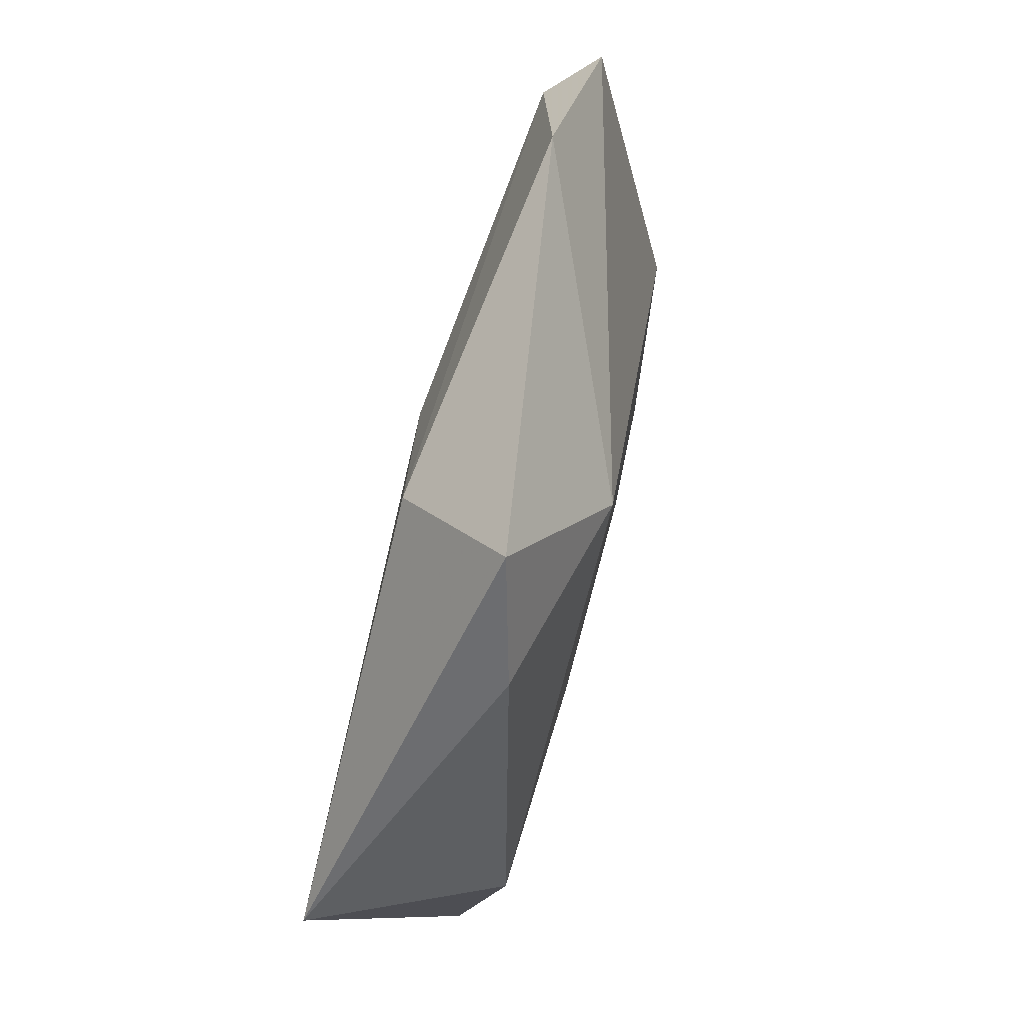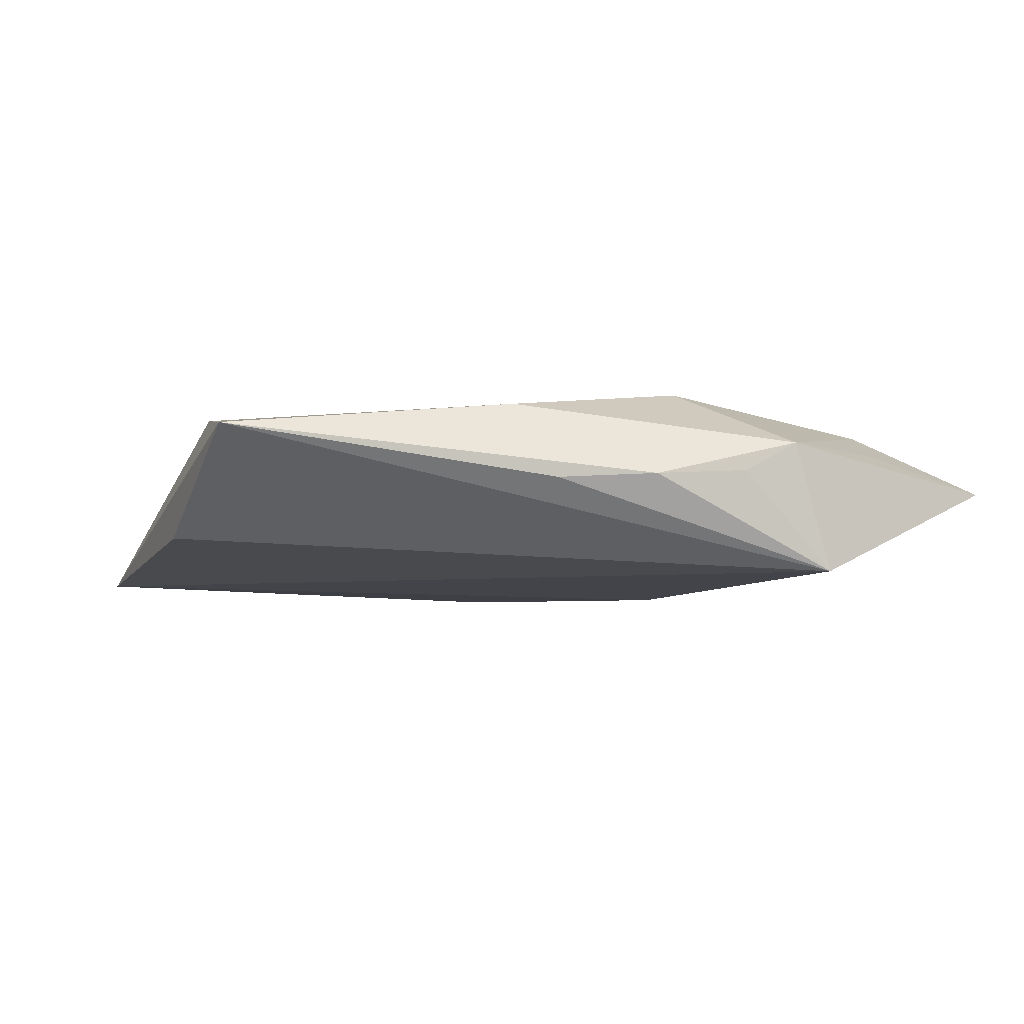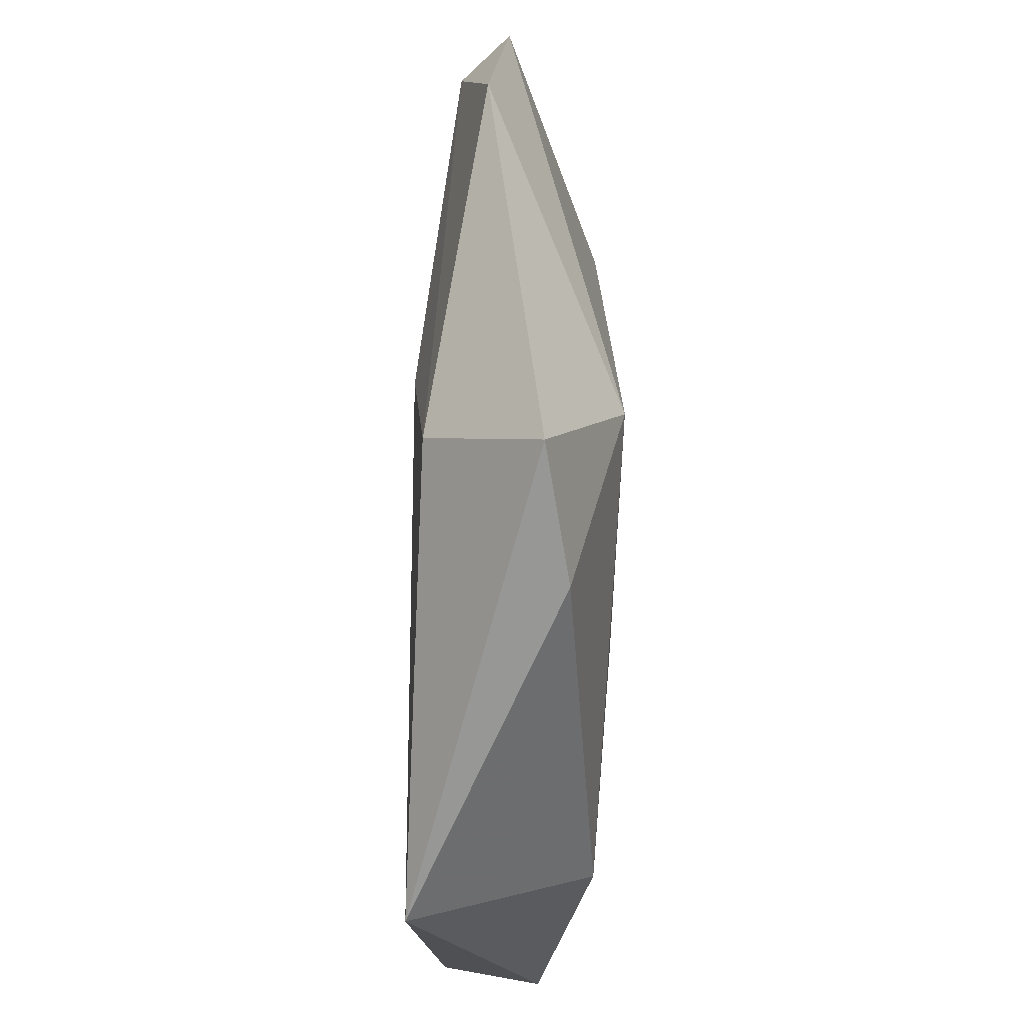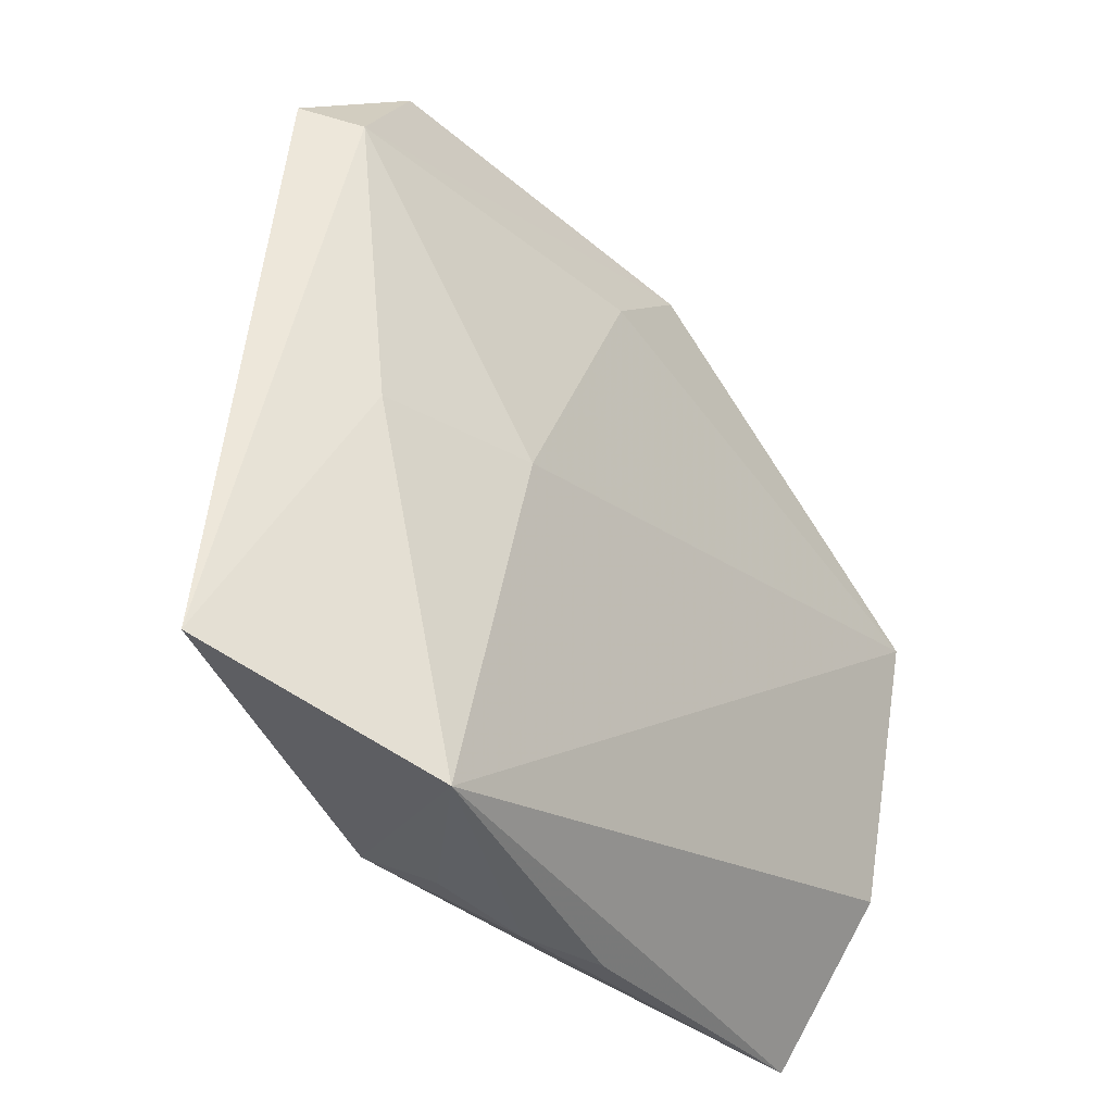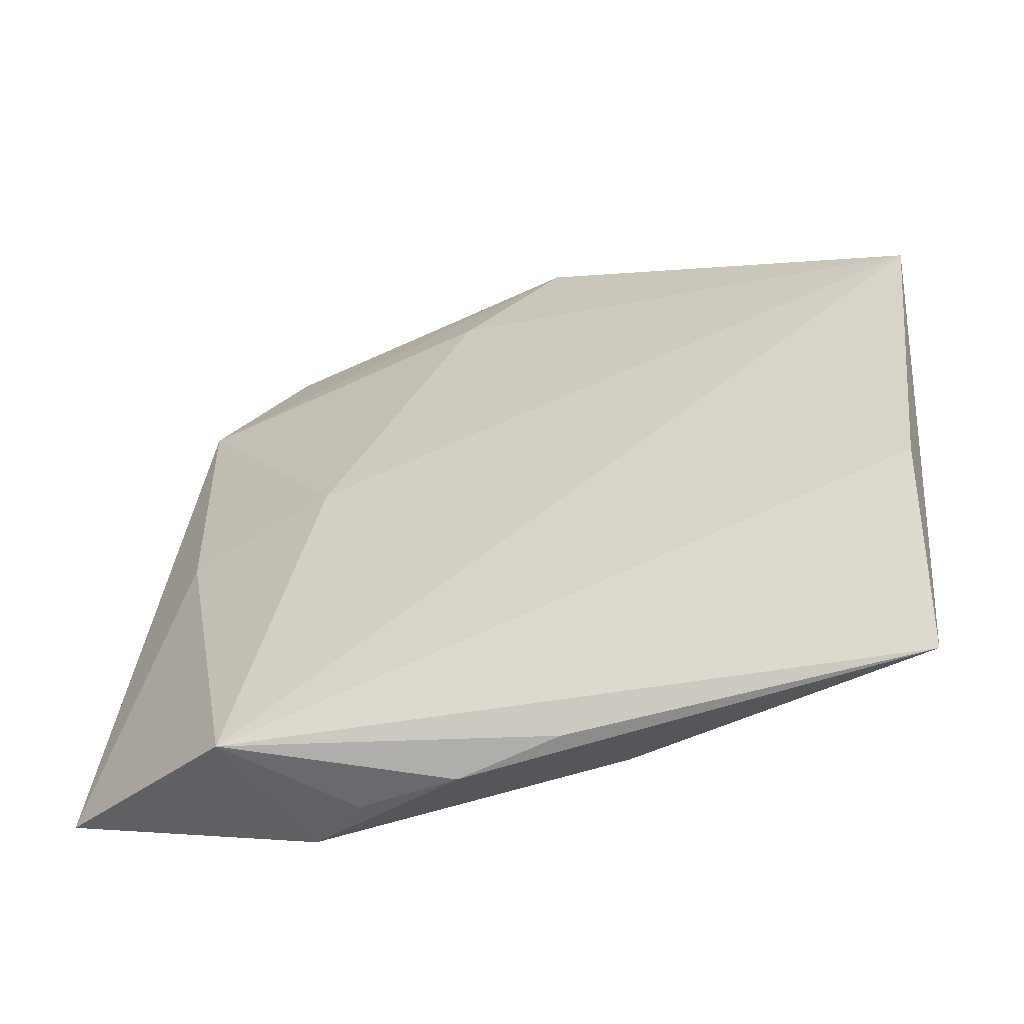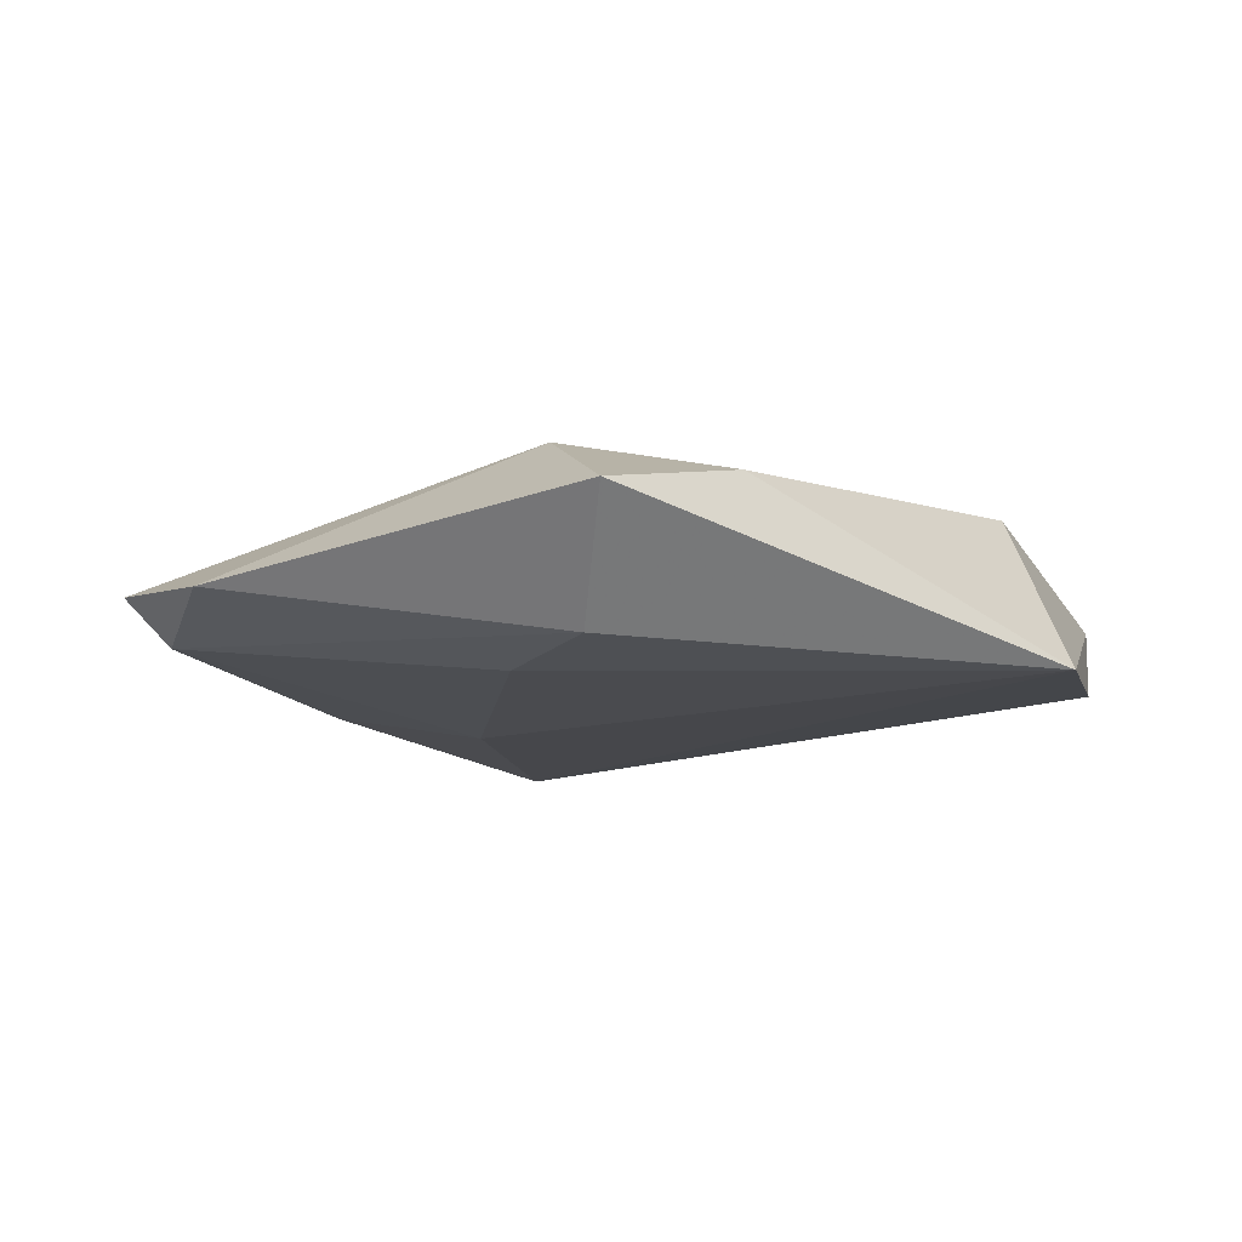
<metadata>
{"format":"obj","ext":"obj","renderer":"f3d","projection":"perspective","resolution":1024,"background":"white","views":[{"elev":75.9,"azim":-76.0,"up":"+Y"},{"elev":-6.5,"azim":-13.7,"up":"+Z"},{"elev":63.0,"azim":-89.3,"up":"+Y"},{"elev":-32.4,"azim":129.3,"up":"+Y"},{"elev":-56.7,"azim":-157.4,"up":"+Y"},{"elev":-11.9,"azim":-159.0,"up":"+Z"}]}
</metadata>
<code>
v -0.03866 -0.004381 0.009291
v 0.00574 -0.04046 -0.0002066
v 0.03467 0.0002839 -0.00756
v 0.03666 0.03209 -0.005505
v 0.02676 -0.03671 -0.009998
v 0.04086 0.03443 -0.0004896
v 0.0174 0.0006423 -0.0108
v -0.04071 -0.03866 0.003807
v 0.02725 0.04395 -0.002427
v -0.009028 -0.03579 0.007436
v -0.0483 0.01035 -0.009542
v 0.04899 -0.02788 0.0001477
v -0.005095 -0.03984 -0.0008903
v 0.03034 0.007222 0.009372
v 0.02267 -0.03744 0.004107
v 0.001658 0.02879 -0.009481
v -0.009002 0.03678 -0.008105
v 0.01679 -0.002799 0.01055
v 0.03716 -0.01931 0.007651
v -0.04379 -0.02125 -0.006543
v -0.01448 0.0467 0.003414
v 0.03542 -0.02844 0.004213
v 0.01646 -0.0387 0.000678
v 0.01183 -0.02747 0.01059
v -0.01764 0.006317 0.01075
v -0.003766 0.03251 0.01136
v -0.02381 0.03527 0.005994
f 5 20 11
f 10 24 1
f 1 24 25
f 25 26 1
f 24 26 25
f 18 24 14
f 14 26 18
f 18 26 24
f 5 11 7
f 17 11 21
f 6 26 14
f 6 12 4
f 14 24 19
f 19 6 14
f 12 6 19
f 3 12 5
f 4 12 3
f 5 7 3
f 3 7 4
f 8 20 5
f 8 10 1
f 1 11 8
f 8 11 20
f 24 10 15
f 15 19 24
f 5 12 15
f 10 8 15
f 17 4 16
f 4 7 16
f 16 11 17
f 16 7 11
f 27 21 11
f 27 11 1
f 1 26 27
f 26 21 27
f 9 21 26
f 26 6 9
f 9 6 4
f 9 4 17
f 17 21 9
f 12 19 22
f 22 15 12
f 19 15 22
f 2 15 8
f 13 8 5
f 5 2 13
f 13 2 8
f 5 15 23
f 23 2 5
f 15 2 23

</code>
